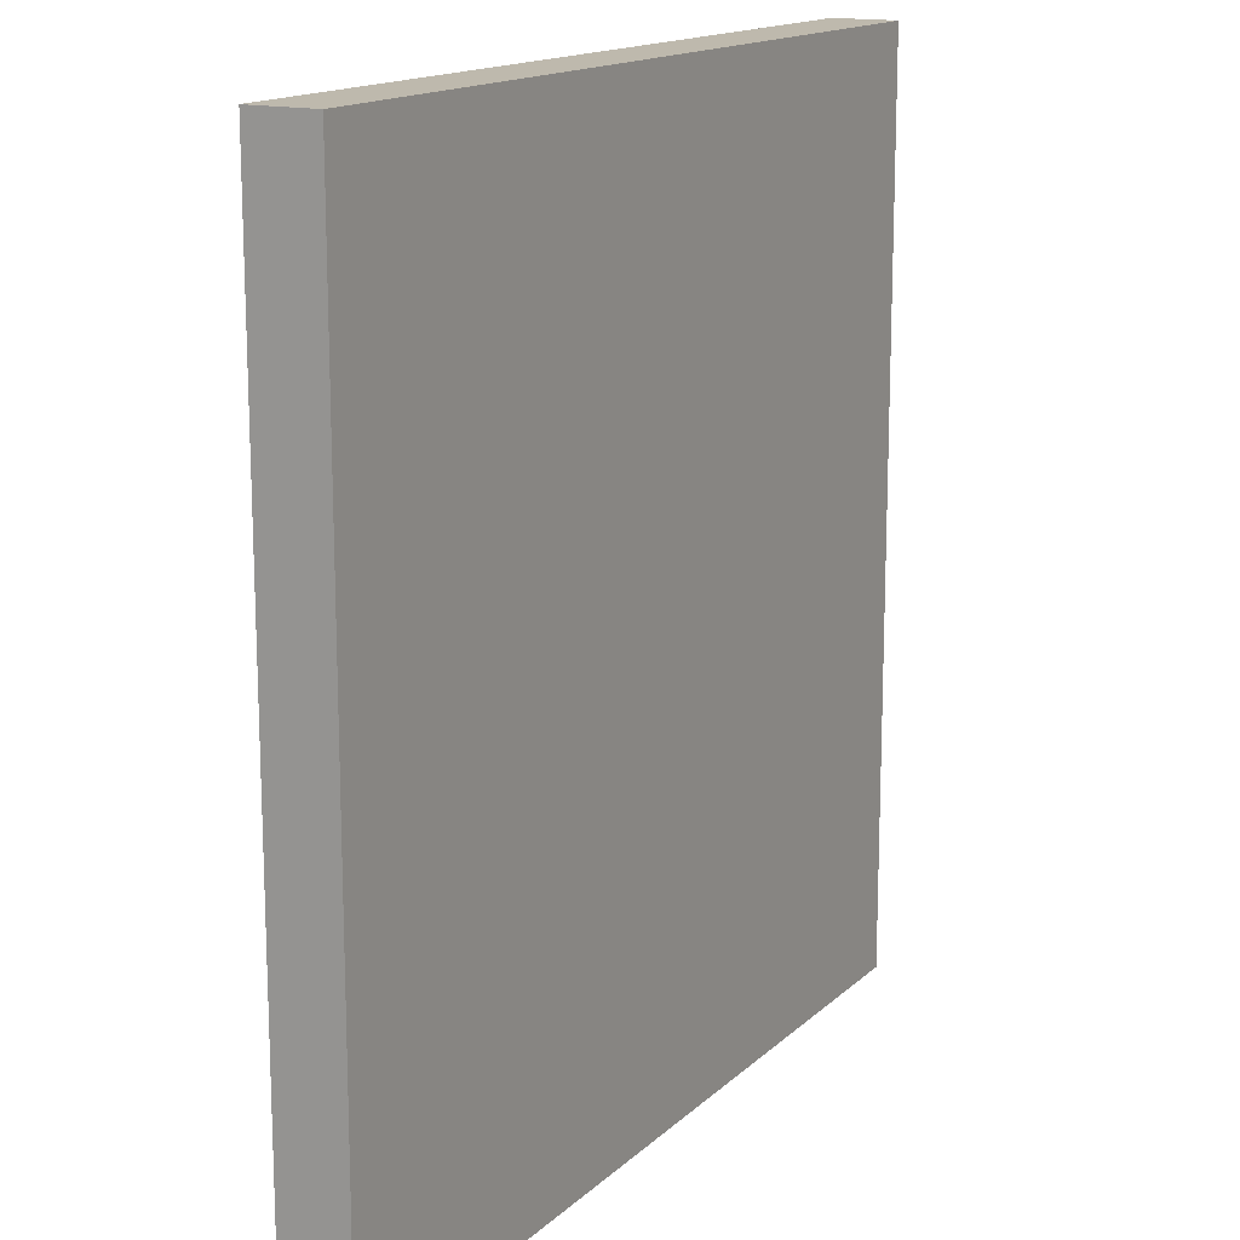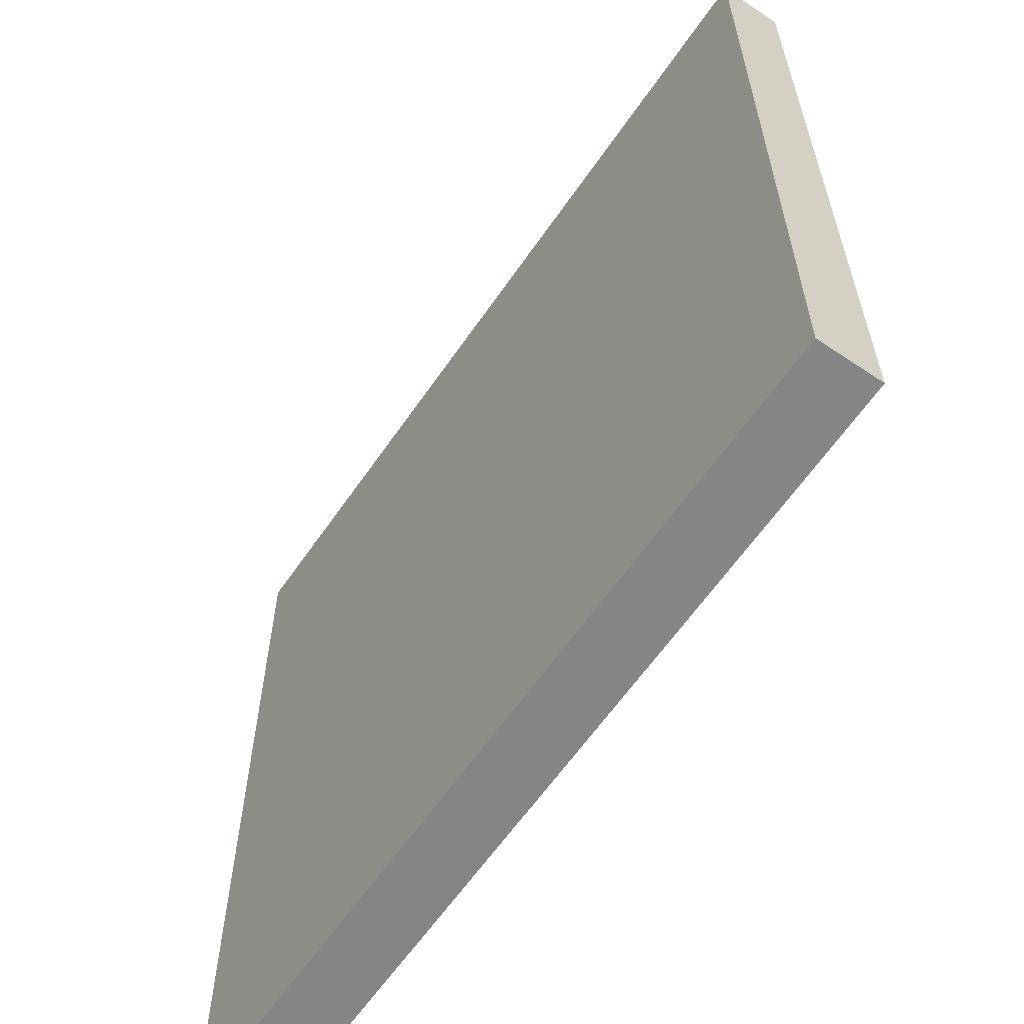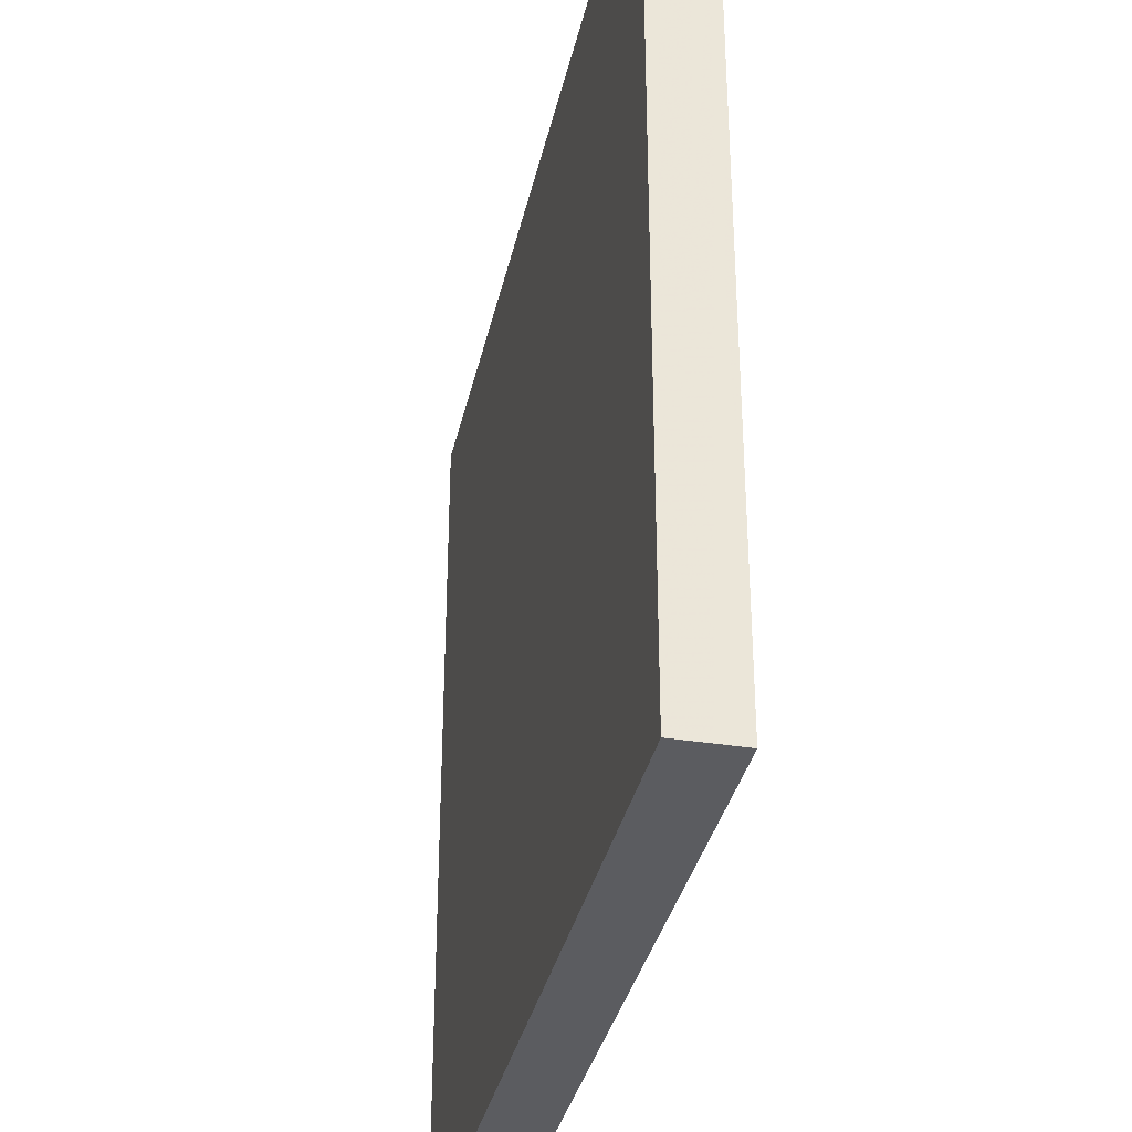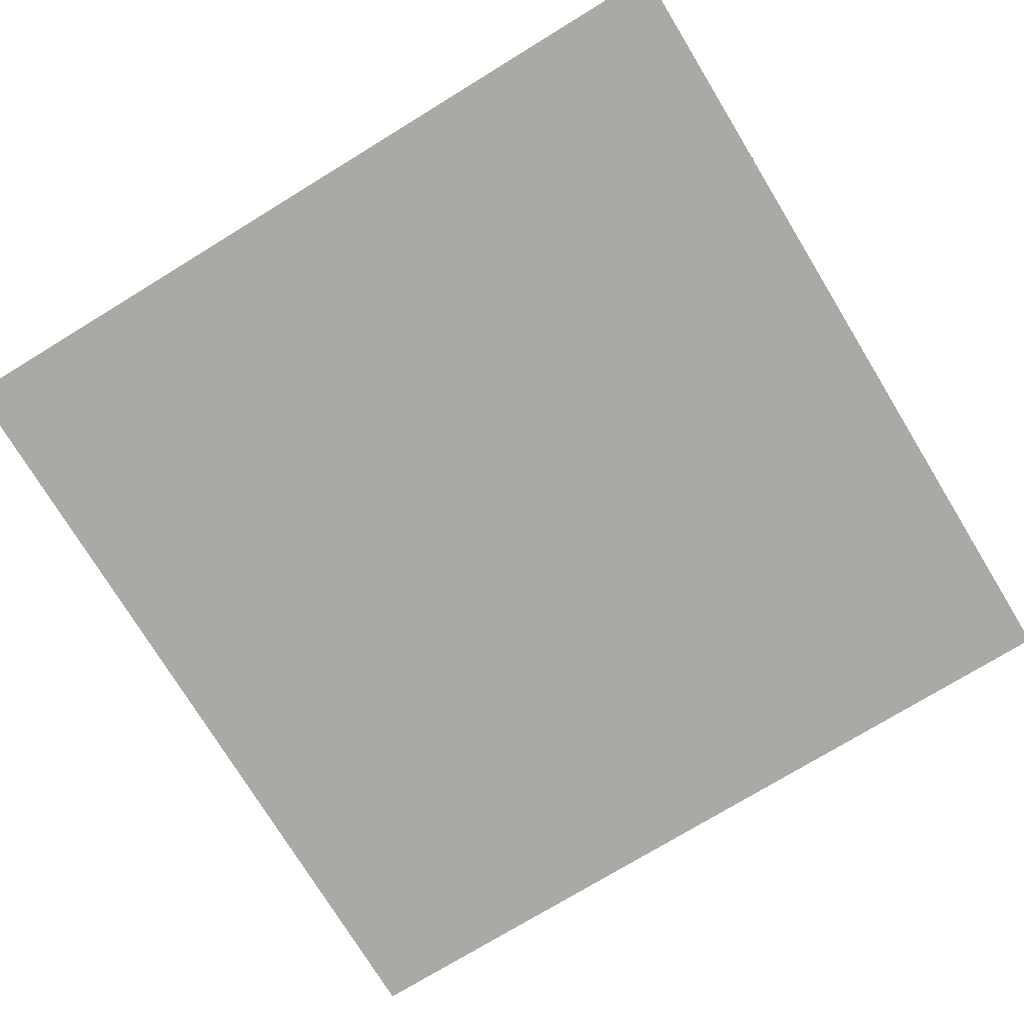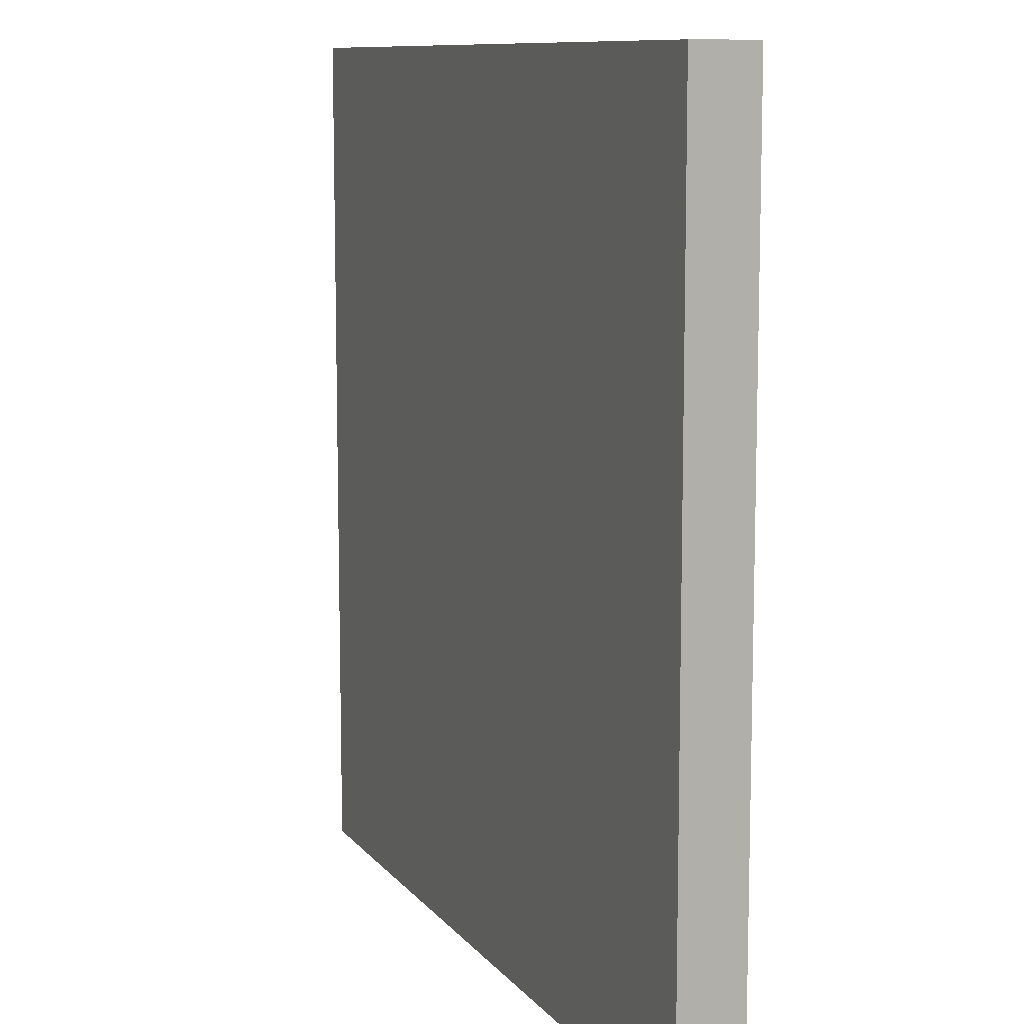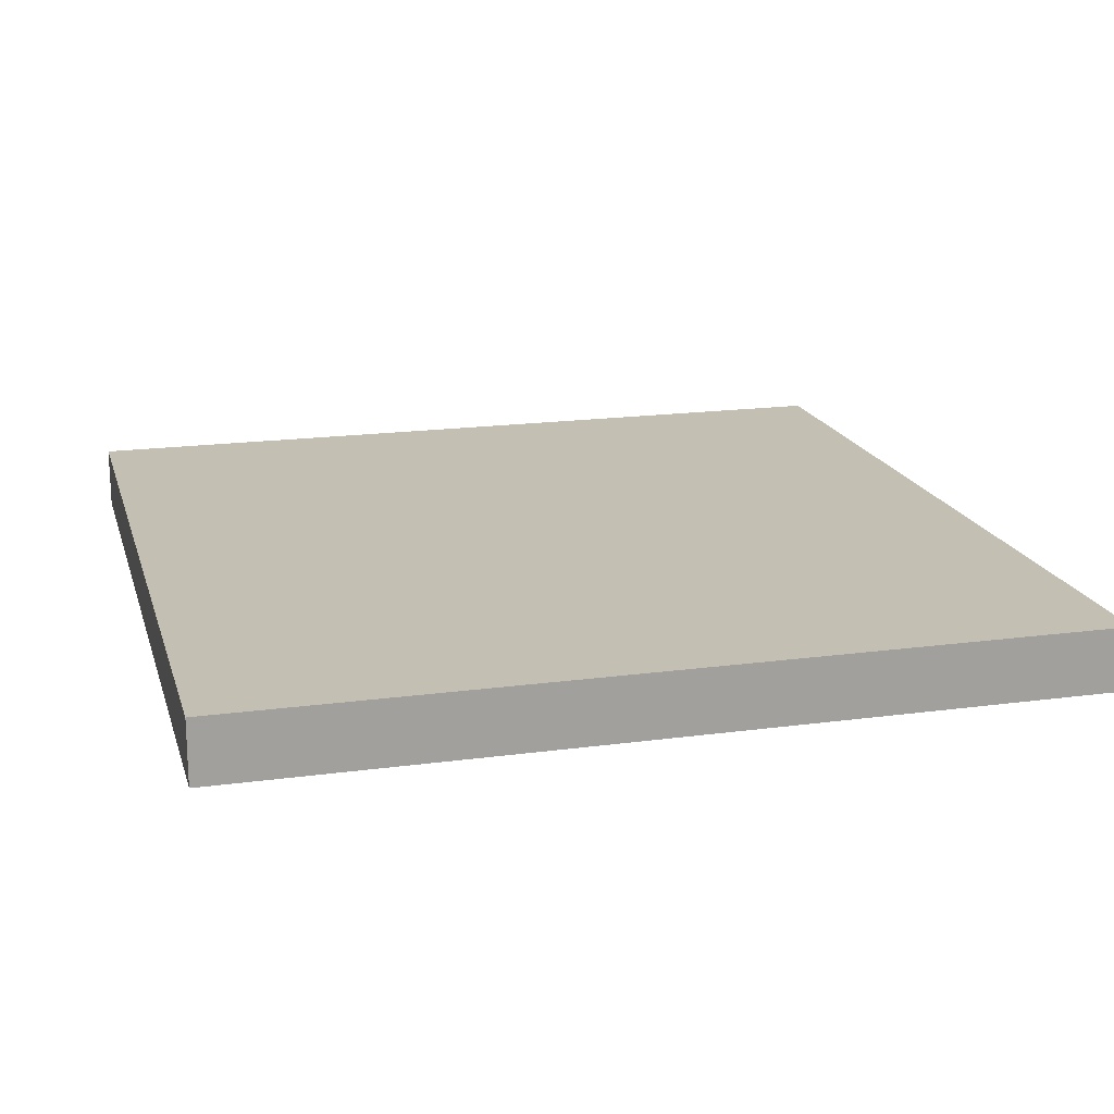
<metadata>
{"format":"obj","ext":"obj","renderer":"f3d","projection":"perspective","resolution":1024,"background":"white","views":[{"elev":15.2,"azim":119.1,"up":"+Y"},{"elev":-61.7,"azim":-124.4,"up":"+Y"},{"elev":-34.9,"azim":77.8,"up":"+Y"},{"elev":-75.4,"azim":-58.6,"up":"+Z"},{"elev":10.0,"azim":68.1,"up":"+Y"},{"elev":17.9,"azim":-14.9,"up":"+Z"}]}
</metadata>
<code>
v 0.03193 0.02878 0.002
v 0.03193 0.001515 0.002
v 0.03193 0.001515 0
v 0.004666 0.02878 0
v 0.004666 0.02878 0.002
v 0.03193 0.02878 0
v 0.004666 0.001515 0.002
v 0.004666 0.001515 0
f 5 2 1
f 5 1 4
f 6 3 4
f 6 4 1
f 6 1 2
f 6 2 3
f 7 2 5
f 8 4 3
f 8 3 2
f 8 2 7
f 8 7 5
f 8 5 4

</code>
